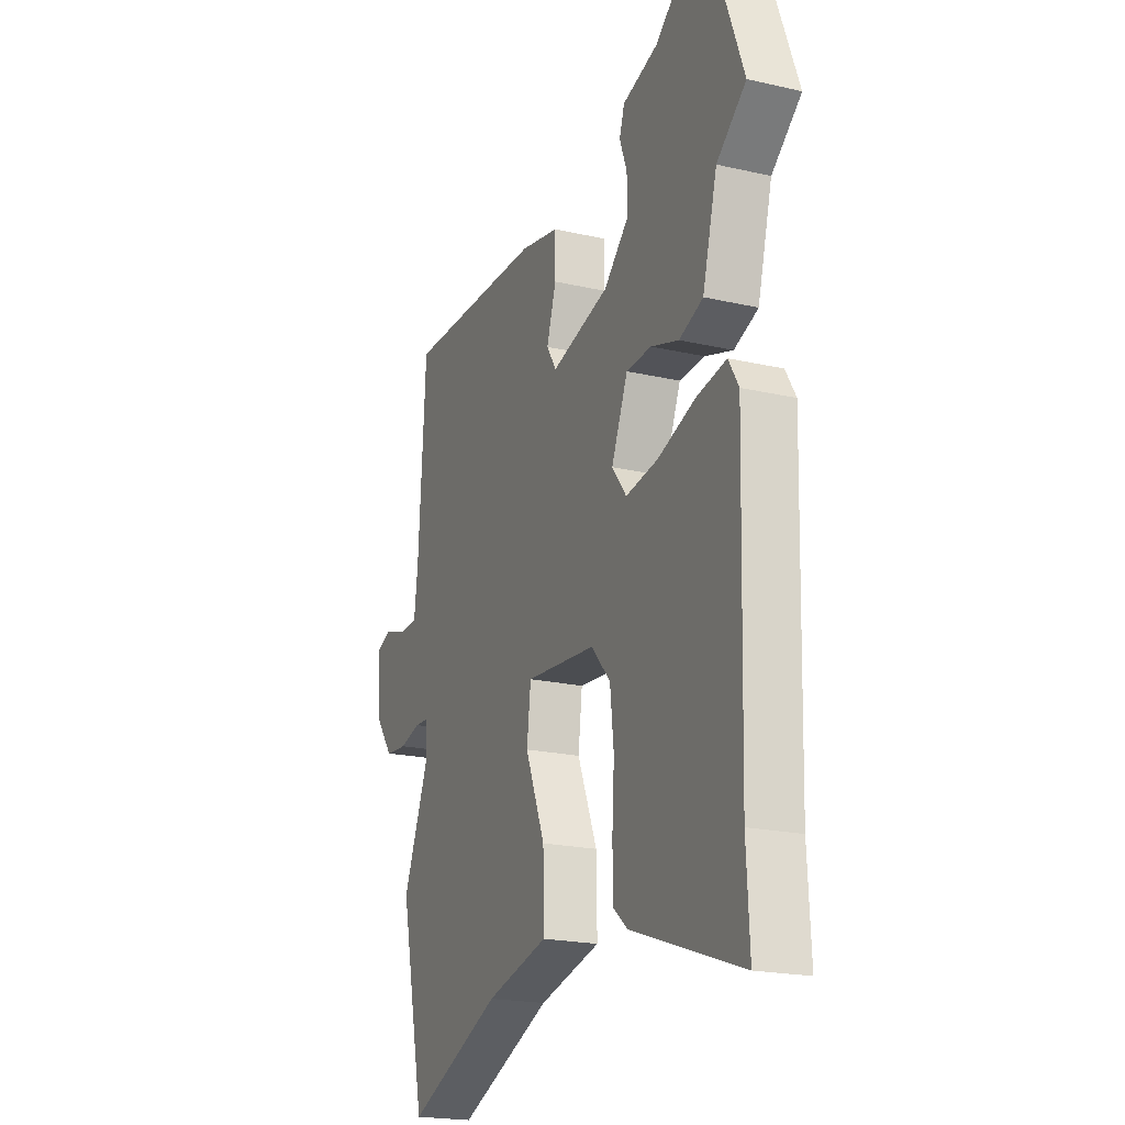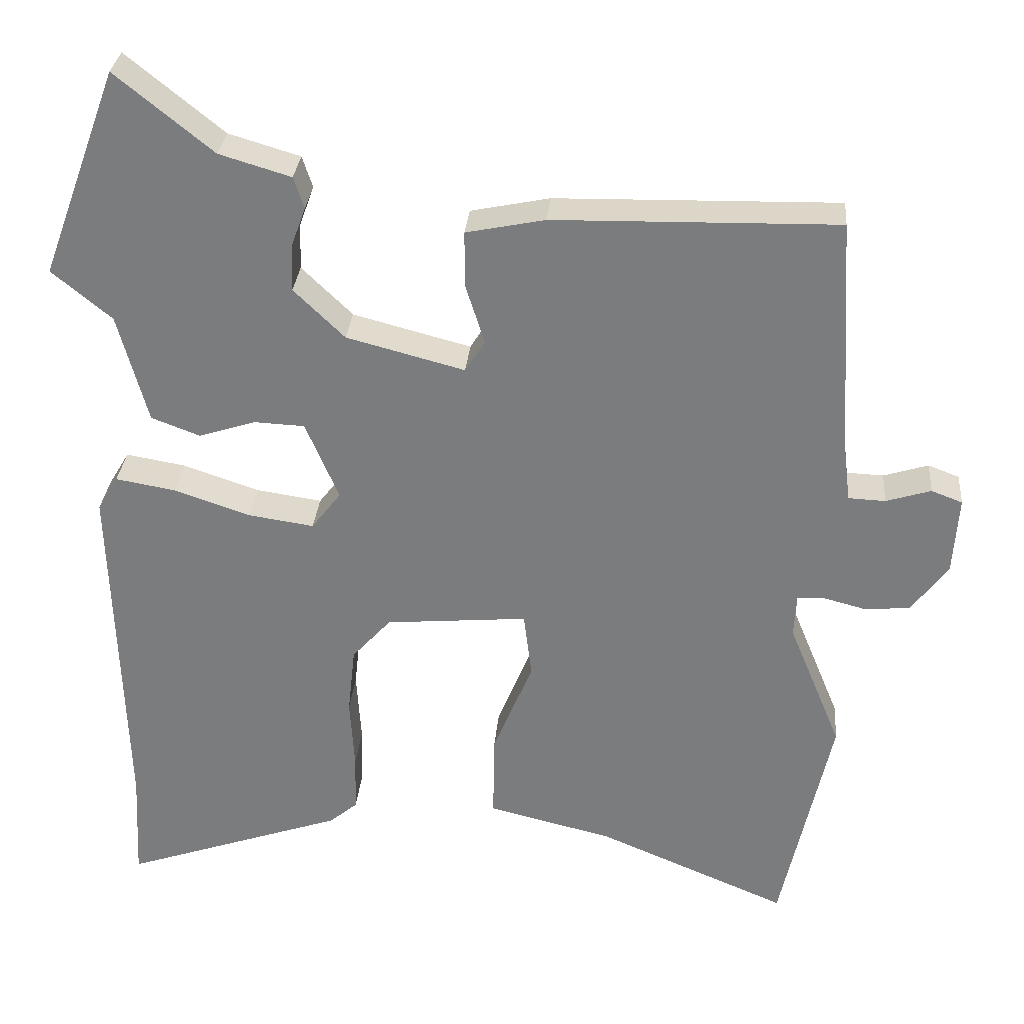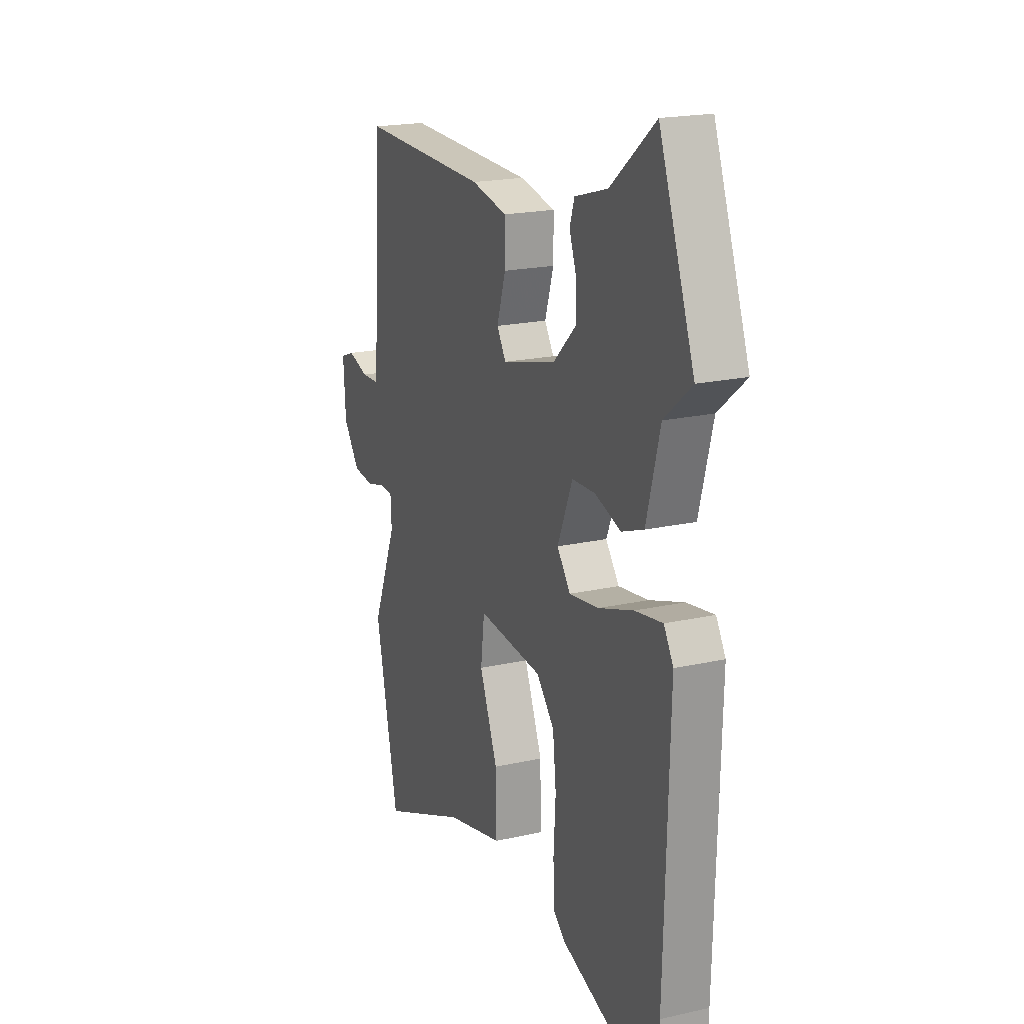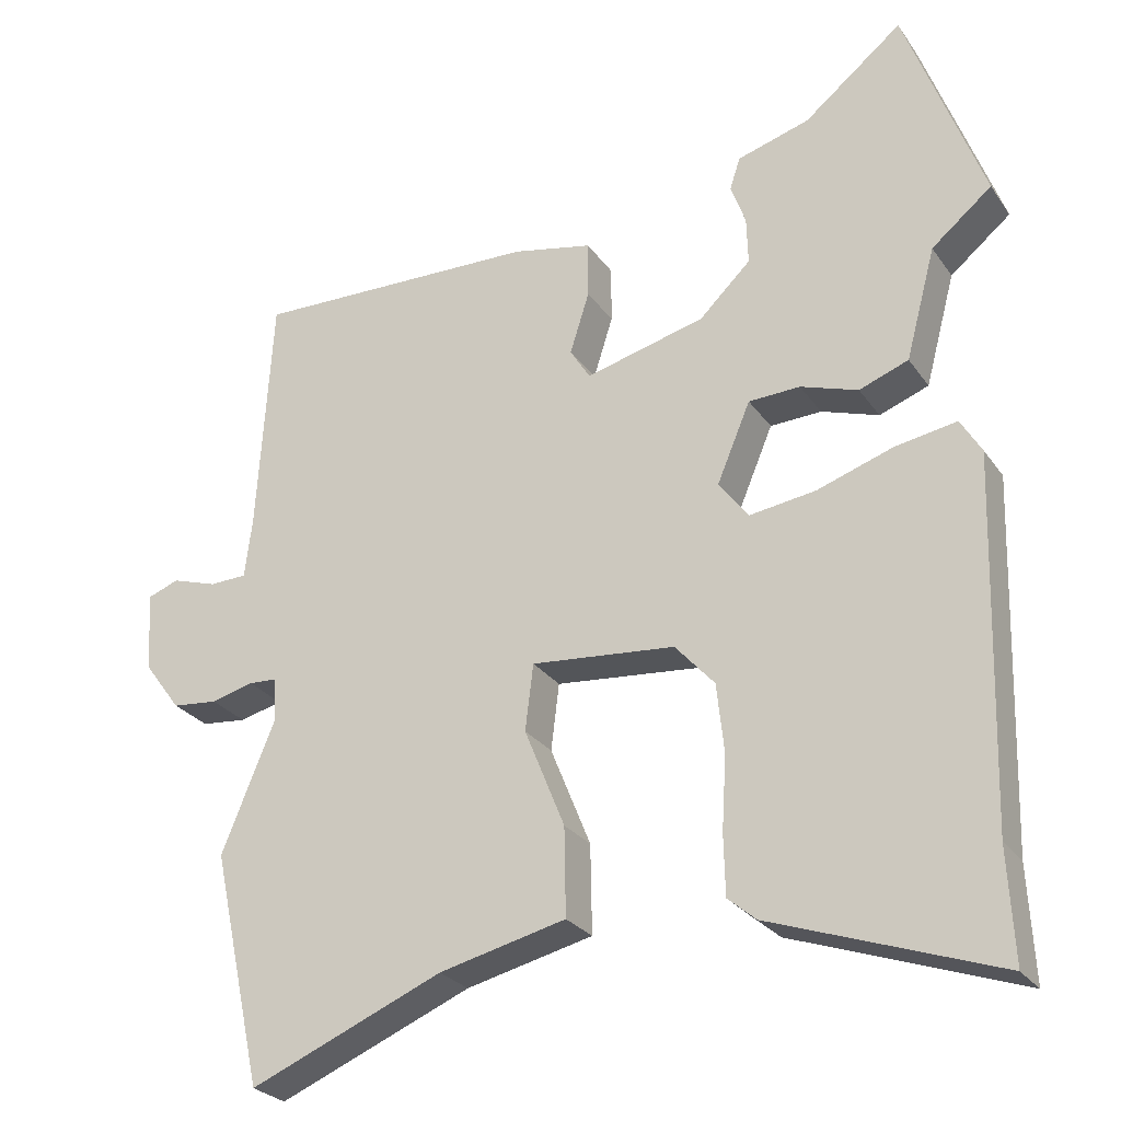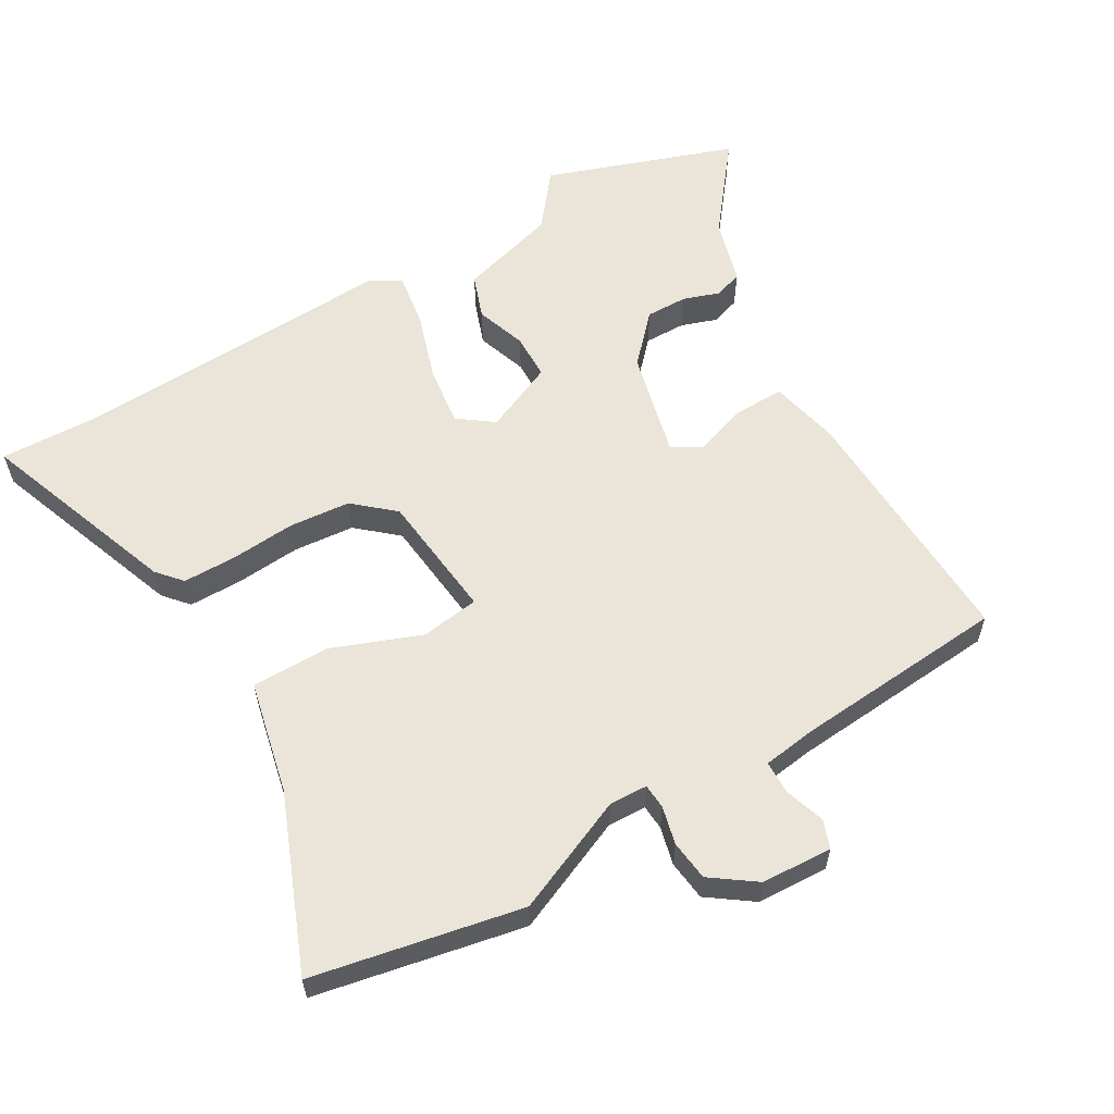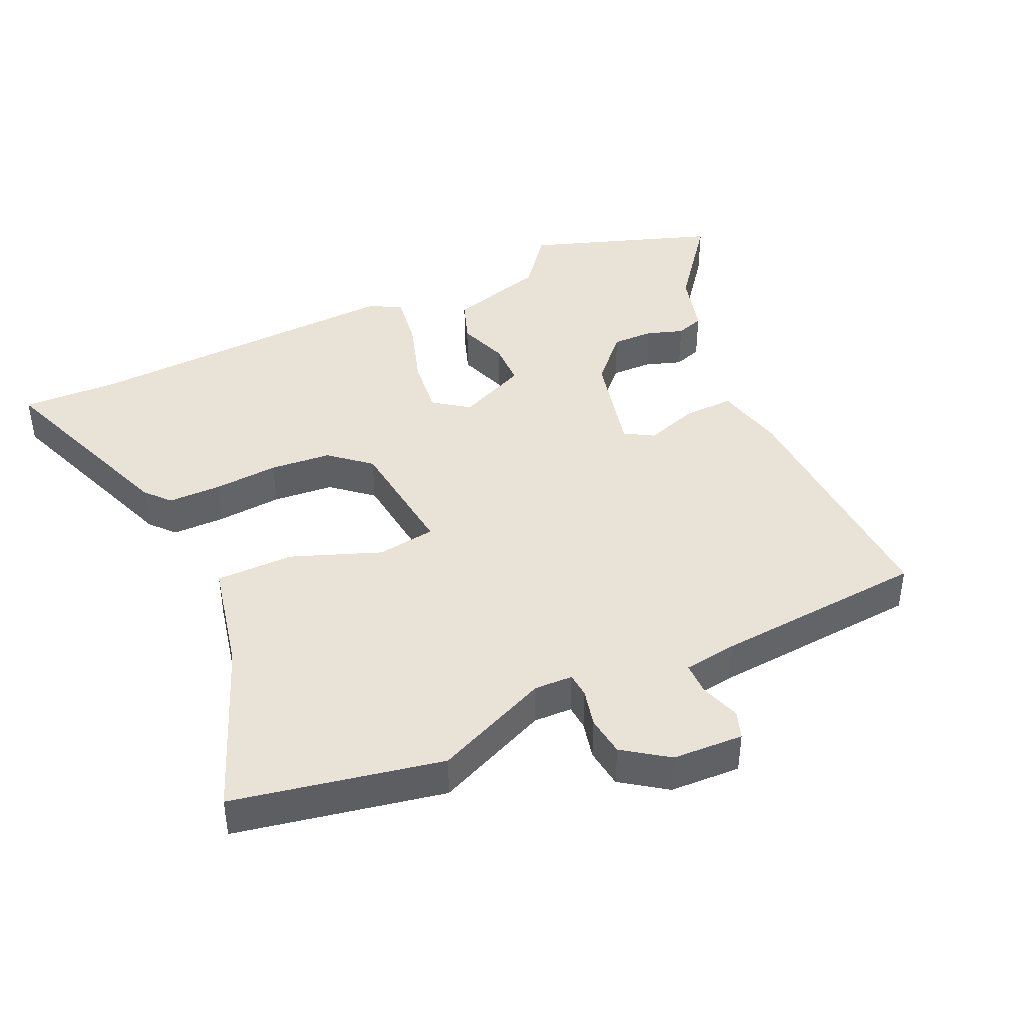
<metadata>
{"format":"obj","ext":"obj","renderer":"f3d","projection":"perspective","resolution":1024,"background":"white","views":[{"elev":-20.4,"azim":67.2,"up":"+Z"},{"elev":30.7,"azim":-175.0,"up":"+Z"},{"elev":19.7,"azim":67.2,"up":"+Z"},{"elev":-26.4,"azim":27.1,"up":"+Z"},{"elev":59.0,"azim":-121.3,"up":"+Y"},{"elev":41.8,"azim":-116.0,"up":"+Y"}]}
</metadata>
<code>
v -0.47 0.07 -0.639
v -0.538 0.07 -0.326
v -0.466 0.07 -0.151
v -0.469 0.07 -0.093
v -0.507 0.07 -0.091
v -0.564 0.07 -0.106
v -0.625 0.07 -0.1
v -0.674 0.07 -0.034
v -0.681 0.07 0.073
v -0.639 0.07 0.089
v -0.578 0.07 0.07
v -0.528 0.07 0.072
v -0.518 0.07 0.153
v -0.498 0.07 0.475
v -0.114 0.07 0.467
v -0.007 0.07 0.445
v -0.007 0.07 0.369
v -0.033 0.07 0.287
v -0.006 0.07 0.244
v 0.154 0.07 0.286
v 0.223 0.07 0.353
v 0.221 0.07 0.416
v 0.201 0.07 0.471
v 0.215 0.07 0.514
v 0.312 0.07 0.543
v 0.444 0.07 0.65
v 0.549 0.07 0.367
v 0.468 0.07 0.3
v 0.428 0.07 0.151
v 0.362 0.07 0.126
v 0.285 0.07 0.151
v 0.216 0.07 0.148
v 0.171 0.07 0.041
v 0.211 0.07 -0.011
v 0.3 0.07 0.002
v 0.403 0.07 0.037
v 0.485 0.07 0.051
v 0.513 0.07 0.004
v 0.499 0.07 -0.483
v 0.507 0.07 -0.633
v 0.204 0.07 -0.528
v 0.166 0.07 -0.496
v 0.164 0.07 -0.416
v 0.17 0.07 -0.317
v 0.16 0.07 -0.225
v 0.107 0.07 -0.166
v -0.086 0.07 -0.149
v -0.097 0.07 -0.238
v -0.043 0.07 -0.371
v -0.041 0.07 -0.489
v -0.211 0.07 -0.53
v -0.47 0 -0.639
v -0.538 0 -0.326
v -0.466 0 -0.151
v -0.469 0 -0.093
v -0.507 0 -0.091
v -0.564 0 -0.106
v -0.625 0 -0.1
v -0.674 0 -0.034
v -0.681 0 0.073
v -0.639 0 0.089
v -0.578 0 0.07
v -0.528 0 0.072
v -0.518 0 0.153
v -0.498 0 0.475
v -0.114 0 0.467
v -0.007 0 0.445
v -0.007 0 0.369
v -0.033 0 0.287
v -0.006 0 0.244
v 0.154 0 0.286
v 0.223 0 0.353
v 0.221 0 0.416
v 0.201 0 0.471
v 0.215 0 0.514
v 0.312 0 0.543
v 0.444 0 0.65
v 0.549 0 0.367
v 0.468 0 0.3
v 0.428 0 0.151
v 0.362 0 0.126
v 0.285 0 0.151
v 0.216 0 0.148
v 0.171 0 0.041
v 0.211 0 -0.011
v 0.3 0 0.002
v 0.403 0 0.037
v 0.485 0 0.051
v 0.513 0 0.004
v 0.499 0 -0.483
v 0.507 0 -0.633
v 0.204 0 -0.528
v 0.166 0 -0.496
v 0.164 0 -0.416
v 0.17 0 -0.317
v 0.16 0 -0.225
v 0.107 0 -0.166
v -0.086 0 -0.149
v -0.097 0 -0.238
v -0.043 0 -0.371
v -0.041 0 -0.489
v -0.211 0 -0.53
f 48 49 50 51
f 1 2 3
f 51 1 3
f 48 51 3
f 47 48 3
f 42 43 44
f 41 42 44
f 40 41 44
f 39 40 44
f 39 44 45
f 38 39 45
f 37 38 45
f 36 37 45
f 35 36 45
f 34 35 45 46
f 28 29 30 31
f 28 31 32
f 27 28 32
f 26 27 32
f 25 26 32
f 22 23 24 25
f 21 22 25
f 21 25 32 33
f 16 17 18
f 15 16 18
f 14 15 18
f 13 14 18
f 12 13 18 19
f 9 10 11
f 8 9 11
f 7 8 11
f 6 7 11
f 5 6 11
f 4 5 11 12
f 47 3 4
f 4 12 19
f 47 4 19
f 46 47 19
f 34 46 19
f 33 34 19
f 20 21 33
f 19 20 33
f 102 101 100 99
f 54 53 52
f 54 52 102
f 54 102 99
f 54 99 98
f 95 94 93
f 95 93 92
f 95 92 91
f 95 91 90
f 96 95 90
f 96 90 89
f 96 89 88
f 96 88 87
f 96 87 86
f 97 96 86 85
f 82 81 80 79
f 83 82 79
f 83 79 78
f 83 78 77
f 83 77 76
f 76 75 74 73
f 76 73 72
f 84 83 76 72
f 69 68 67
f 69 67 66
f 69 66 65
f 69 65 64
f 70 69 64 63
f 62 61 60
f 62 60 59
f 62 59 58
f 62 58 57
f 62 57 56
f 63 62 56 55
f 55 54 98
f 70 63 55
f 70 55 98
f 70 98 97
f 70 97 85
f 70 85 84
f 84 72 71
f 84 71 70
f 1 52 53 2
f 2 53 54 3
f 3 54 55 4
f 4 55 56 5
f 5 56 57 6
f 6 57 58 7
f 7 58 59 8
f 8 59 60 9
f 9 60 61 10
f 10 61 62 11
f 11 62 63 12
f 12 63 64 13
f 13 64 65 14
f 14 65 66 15
f 15 66 67 16
f 16 67 68 17
f 17 68 69 18
f 18 69 70 19
f 19 70 71 20
f 20 71 72 21
f 21 72 73 22
f 22 73 74 23
f 23 74 75 24
f 24 75 76 25
f 25 76 77 26
f 26 77 78 27
f 27 78 79 28
f 28 79 80 29
f 29 80 81 30
f 30 81 82 31
f 31 82 83 32
f 32 83 84 33
f 33 84 85 34
f 34 85 86 35
f 35 86 87 36
f 36 87 88 37
f 37 88 89 38
f 38 89 90 39
f 39 90 91 40
f 40 91 92 41
f 41 92 93 42
f 42 93 94 43
f 43 94 95 44
f 44 95 96 45
f 45 96 97 46
f 46 97 98 47
f 47 98 99 48
f 48 99 100 49
f 49 100 101 50
f 50 101 102 51
f 51 102 52 1

</code>
